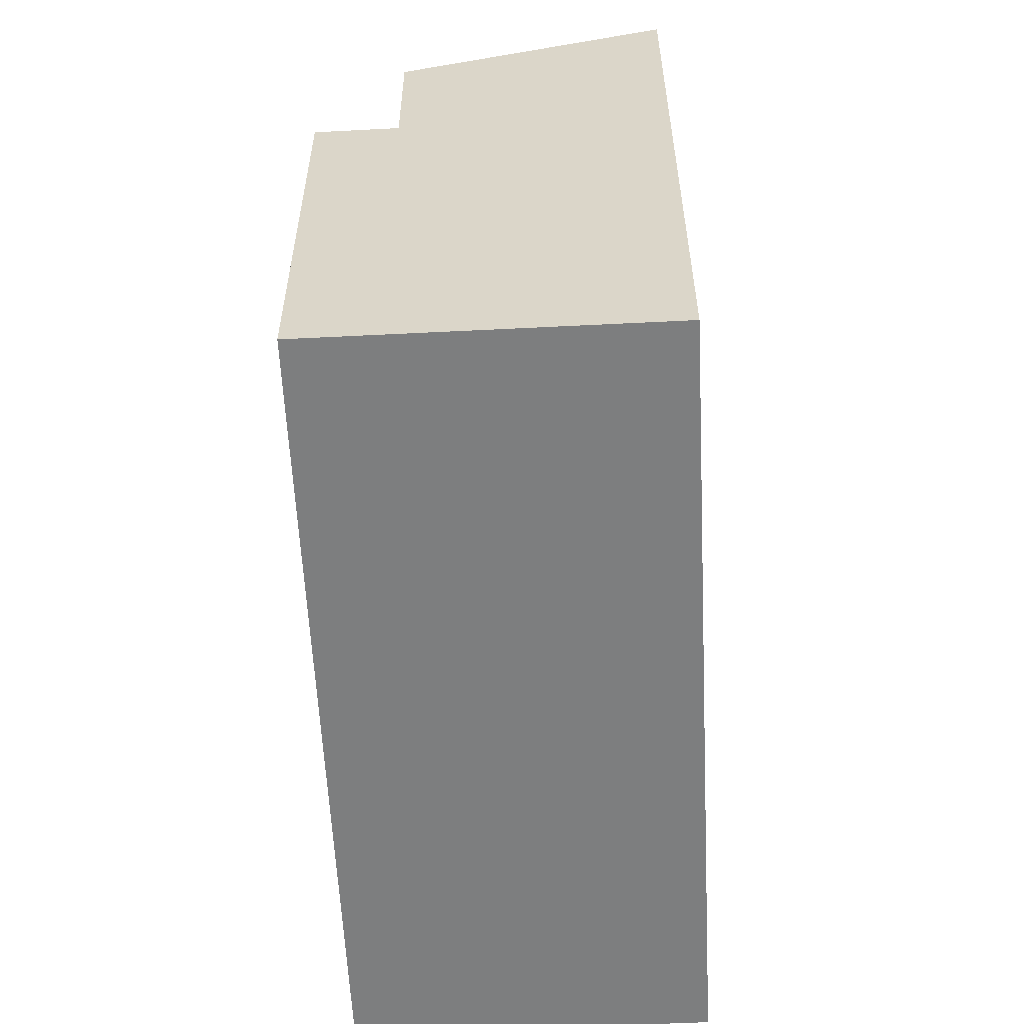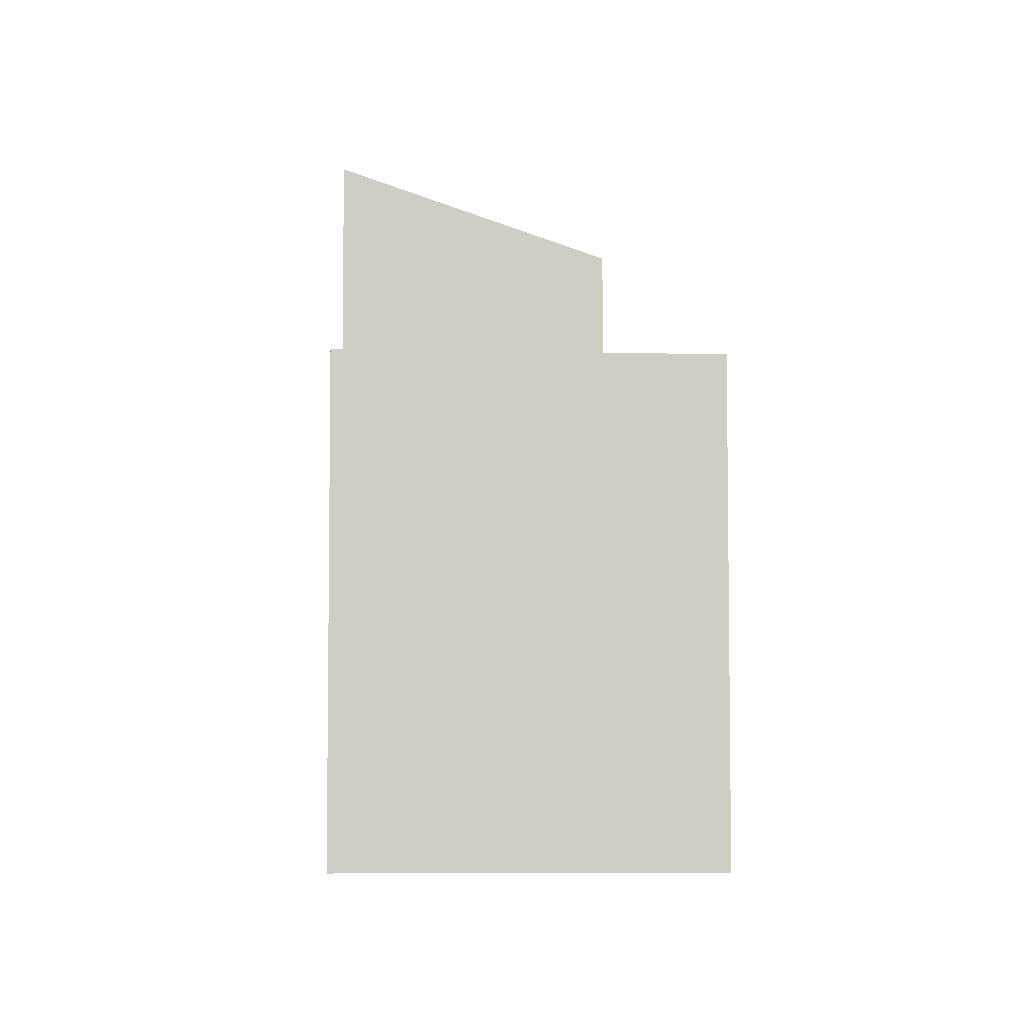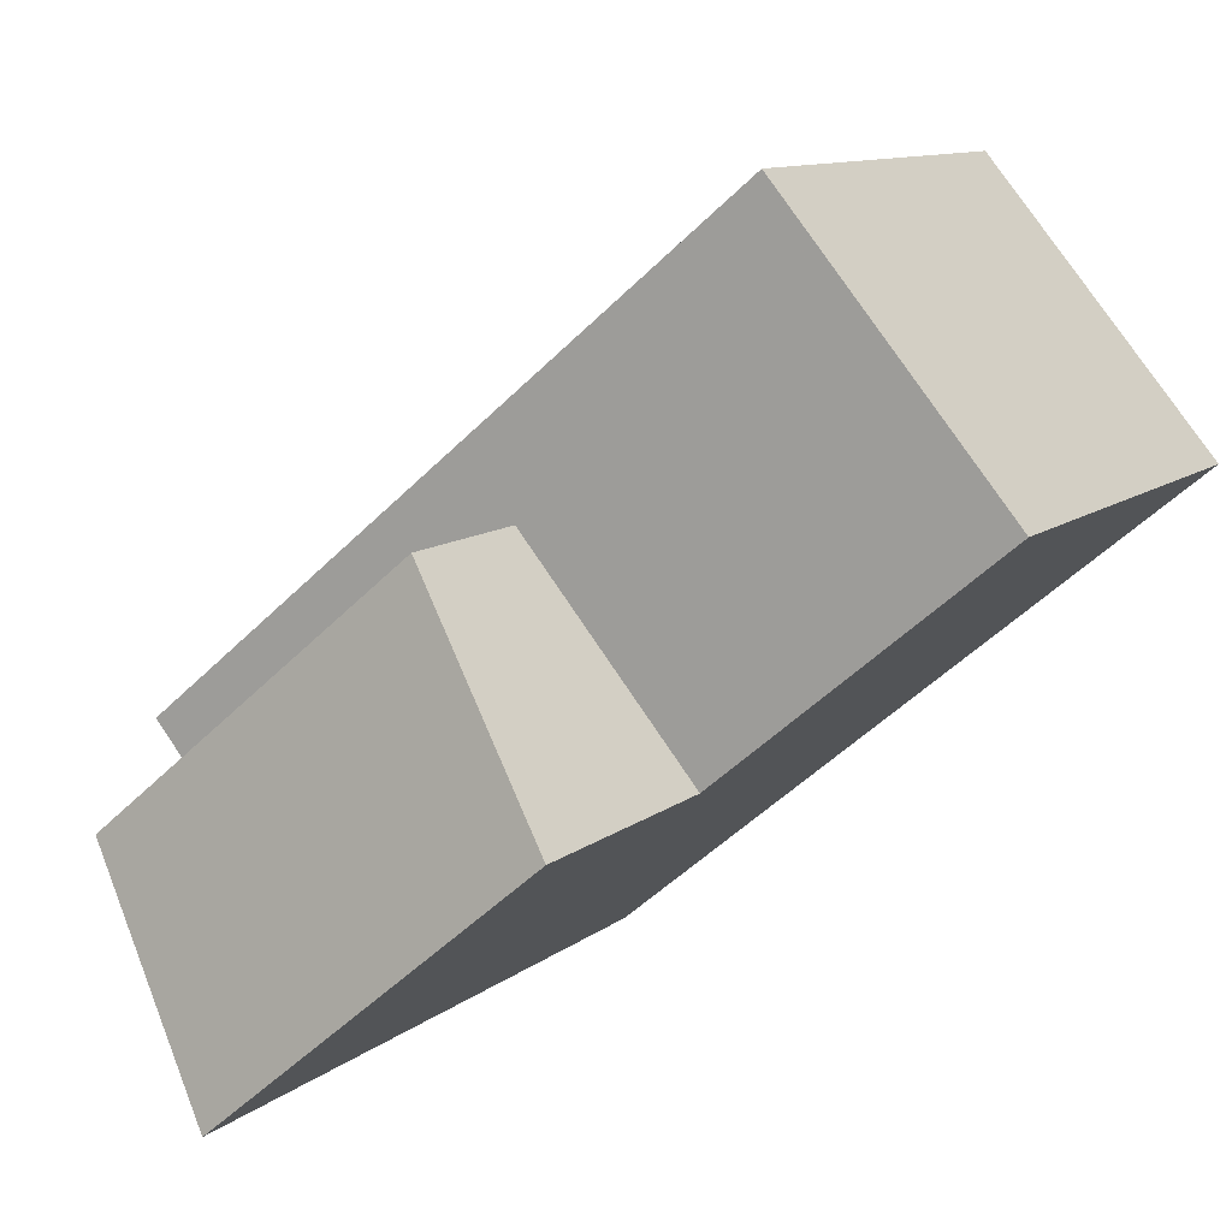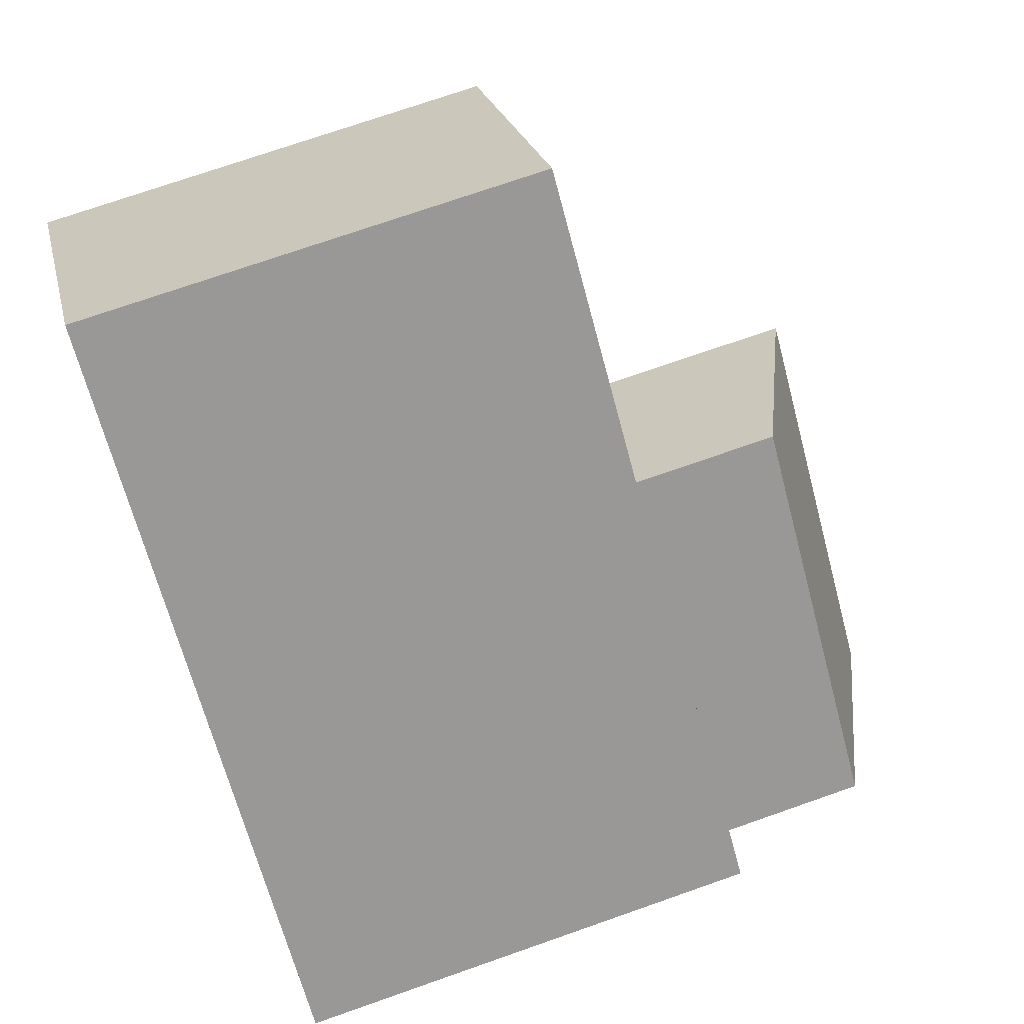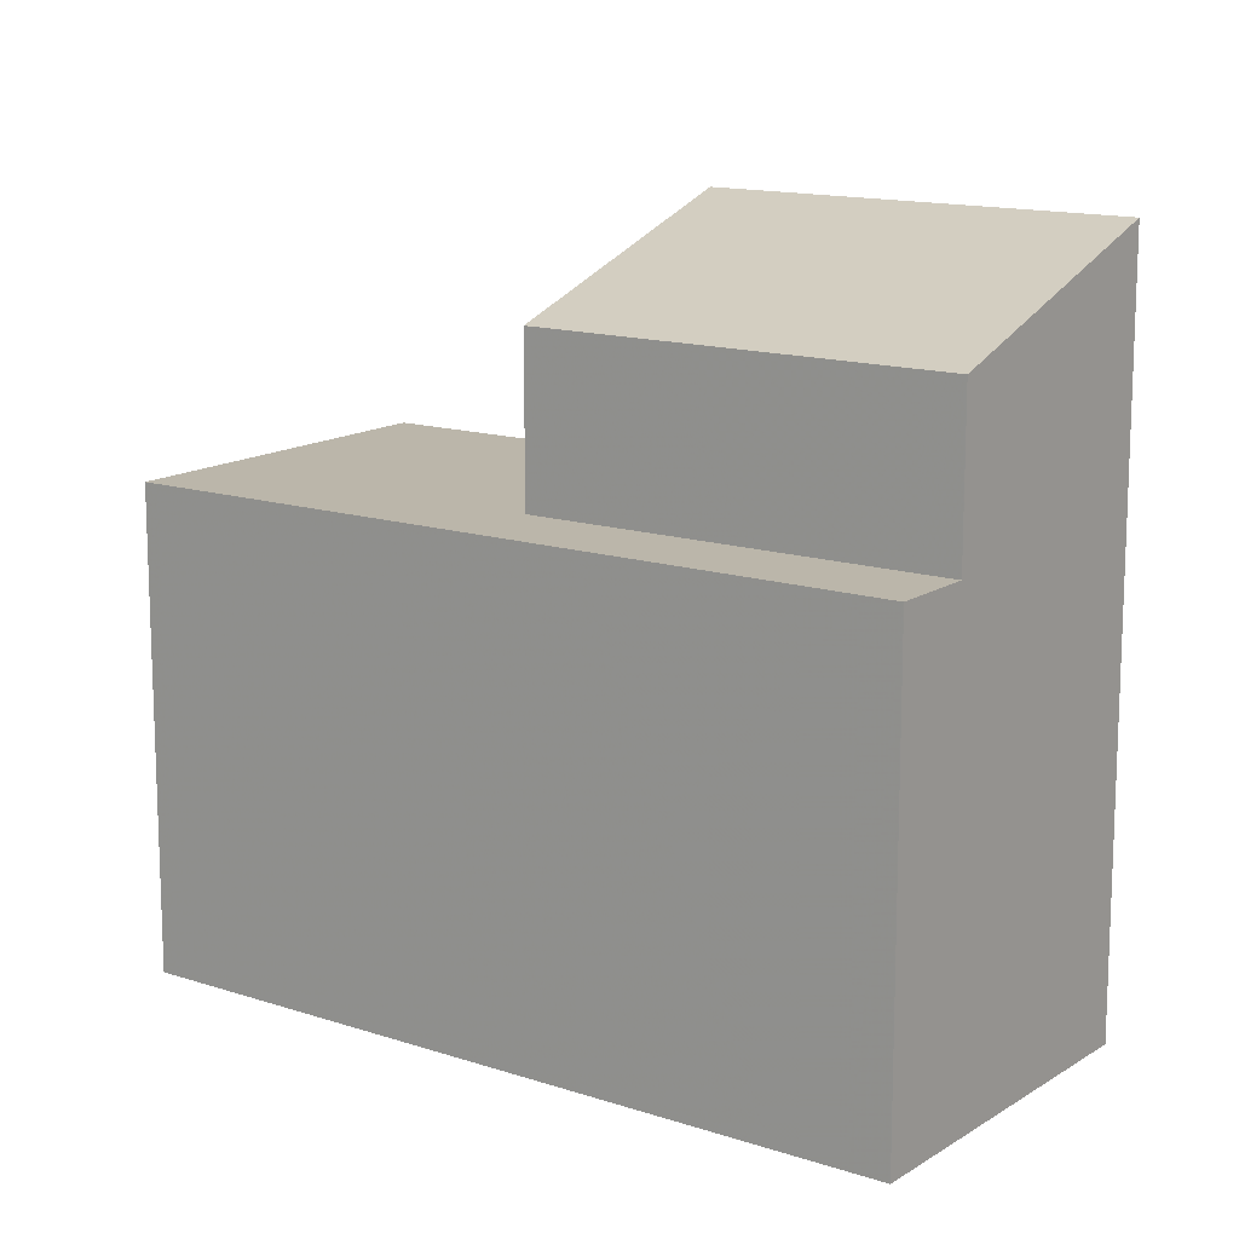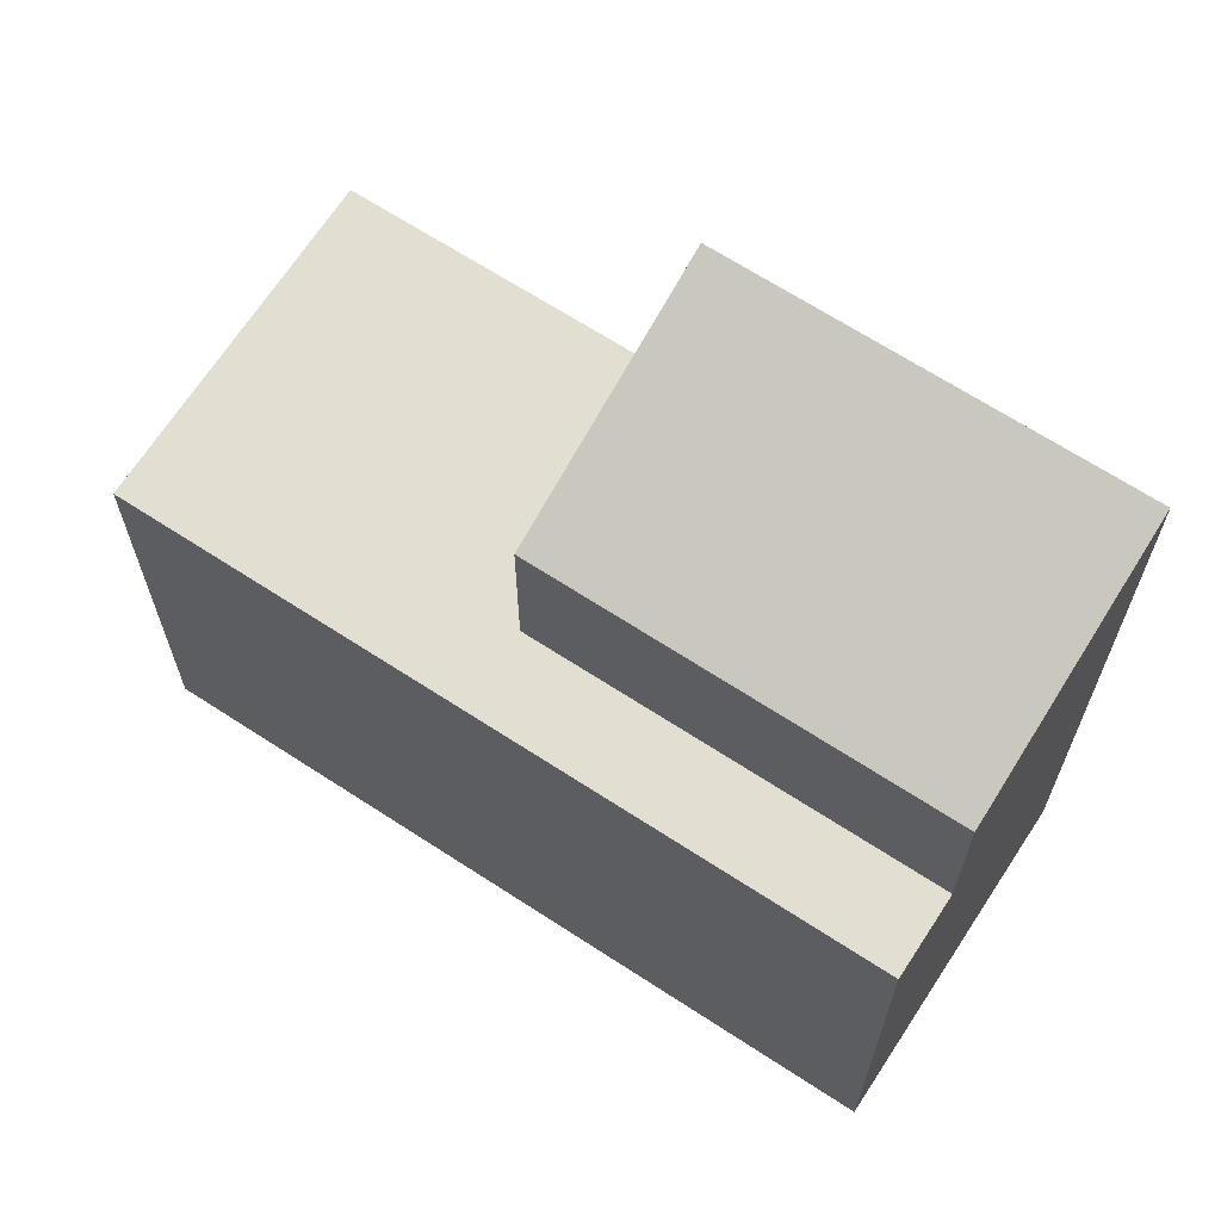
<metadata>
{"format":"obj","ext":"obj","renderer":"f3d","projection":"perspective","resolution":1024,"background":"white","views":[{"elev":-59.3,"azim":-47.2,"up":"+Z"},{"elev":-5.7,"azim":127.7,"up":"+Z"},{"elev":10.7,"azim":28.8,"up":"+Y"},{"elev":73.3,"azim":-109.3,"up":"+Y"},{"elev":13.8,"azim":-103.8,"up":"+Z"},{"elev":67.3,"azim":-107.0,"up":"+Z"}]}
</metadata>
<code>
v -1984 -1193 6.231
v -1976 -1186 6.208
v -1973 -1190 6.243
v -1981 -1197 9.612
v -1984 -1193 6.234
v -1976 -1187 6.211
v -1976 -1187 6.212
v -1976 -1186 6.208
v -1973 -1190 6.243
v -1979 -1190 6.222
v -1980 -1189 6.218
v -1976 -1193 6.253
v -1984 -1193 6.231
v -1984 -1193 6.234
v -1979 -1190 6.227
v -1983 -1194 6.239
v -1983 -1194 6.239
v -1983 -1193 6.238
v -1983 -1193 6.233
v -1977 -1193 6.253
v -1976 -1193 6.253
v -1983 -1194 6.239
v -1981 -1197 9.612
v -1981 -1197 9.608
v -1981 -1197 9.608
v -1977 -1193 9.614
v -1976 -1193 9.618
v -1979 -1190 8.369
v -1983 -1194 8.36
v -1980 -1196 9.609
v -1983 -1193 8.36
v -1976 -1193 9.618
v -1983 -1194 8.359
v -1979 -1190 6.227
v -1979 -1190 8.369
v -1983 -1194 6.239
v -1983 -1194 8.36
v -1975 -1187 6.216
v -1975 -1187 6.217
v -1983 -1194 8.359
v -1979 -1190 6.227
v -1979 -1190 8.369
v -1983 -1193 6.238
v -1984 -1193 6.229
v -1983 -1193 8.36
v -1980 -1196 9.613
v -1977 -1193 6.253
v -1977 -1193 9.614
v -1973 -1190 6.243
v -1973 -1190 6.243
v -1984 -1193 6.231
v -1984 -1193 6.231
v -1984 -1193 0
v -1984 -1193 0
v -1976 -1187 6.211
v -1976 -1186 6.208
v -1976 -1186 0
v -1976 -1187 0
v -1973 -1190 6.243
v -1973 -1190 6.243
v -1973 -1190 0
v -1973 -1190 0
v -1981 -1197 9.608
v -1981 -1197 9.612
v -1981 -1197 1.776e-15
v -1981 -1197 0
v -1984 -1193 6.231
v -1984 -1193 6.234
v -1984 -1193 0
v -1984 -1193 0
v -1975 -1187 6.216
v -1976 -1187 6.211
v -1976 -1187 0
v -1975 -1187 -8.882e-16
v -1976 -1186 6.208
v -1976 -1186 6.208
v -1976 -1186 8.882e-16
v -1976 -1186 0
v -1976 -1193 6.253
v -1973 -1190 6.243
v -1973 -1190 0
v -1976 -1193 0
v -1976 -1186 6.208
v -1980 -1189 6.218
v -1980 -1189 0
v -1976 -1186 8.882e-16
v -1984 -1193 6.229
v -1984 -1193 6.231
v -1984 -1193 0
v -1984 -1193 0
v -1984 -1193 6.234
v -1983 -1194 6.239
v -1983 -1194 0
v -1984 -1193 0
v -1981 -1197 9.612
v -1981 -1197 9.612
v -1981 -1197 1.776e-15
v -1981 -1197 1.776e-15
v -1983 -1194 8.359
v -1981 -1197 9.608
v -1981 -1197 0
v -1983 -1194 0
v -1980 -1196 9.613
v -1976 -1193 9.618
v -1976 -1193 0
v -1980 -1196 0
v -1973 -1190 6.243
v -1975 -1187 6.216
v -1975 -1187 -8.882e-16
v -1973 -1190 -8.882e-16
v -1980 -1189 6.218
v -1984 -1193 6.229
v -1984 -1193 0
v -1980 -1189 0
v -1981 -1197 9.612
v -1980 -1196 9.613
v -1980 -1196 0
v -1981 -1197 1.776e-15
v -1973 -1190 6.243
v -1973 -1190 6.243
v -1973 -1190 -8.882e-16
v -1973 -1190 0
v -1984 -1193 0
v -1976 -1186 0
v -1973 -1190 0
v -1981 -1197 0
f 39 7 6 38
f 24 23 4 25
f 8 2 6 7
f 11 8 7 10
f 15 10 7 39
f 14 5 1 13
f 17 5 14 16
f 44 11 10 19
f 19 10 15 18
f 18 16 14 19
f 43 36 37 45
f 30 26 27 46
f 31 28 26 30
f 30 24 29 31
f 47 41 42 48
f 36 22 33 37
f 50 3 9 49
f 49 9 12 20
f 29 24 25 40
f 19 14 13 44
f 45 35 34 43
f 46 23 24 30
f 48 32 21 47
f 49 39 38 50
f 20 15 39 49
f 52 53 54 51
f 56 57 58 55
f 60 61 62 59
f 64 65 66 63
f 68 69 70 67
f 72 73 74 71
f 76 77 78 75
f 80 81 82 79
f 84 85 86 83
f 88 89 90 87
f 92 93 94 91
f 96 97 98 95
f 100 101 102 99
f 104 105 106 103
f 108 109 110 107
f 112 113 114 111
f 116 117 118 115
f 120 121 122 119
f 124 125 126 123

</code>
